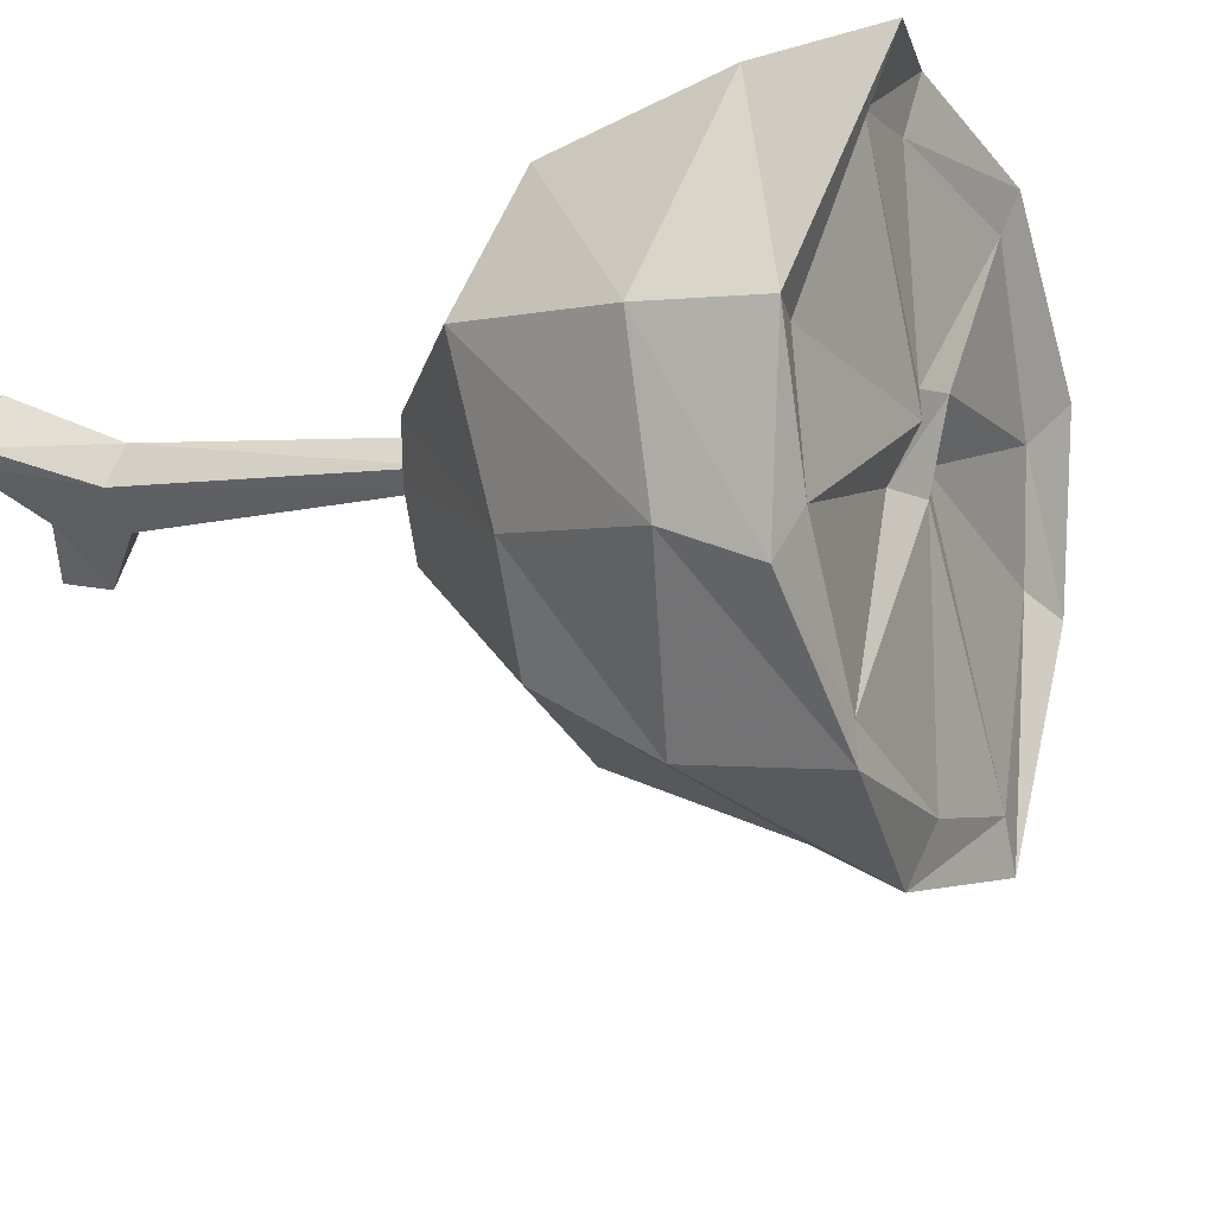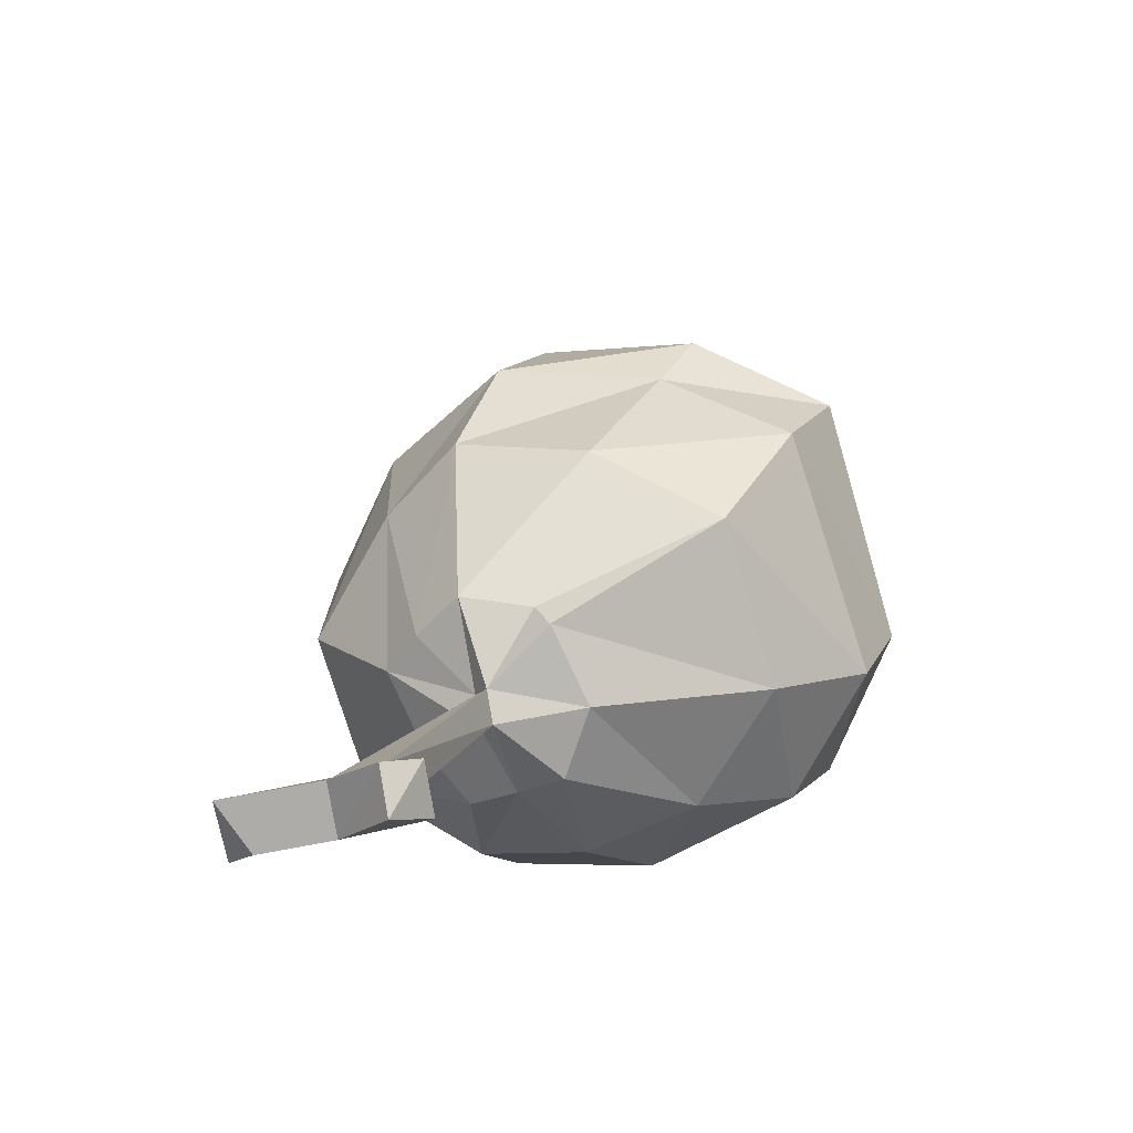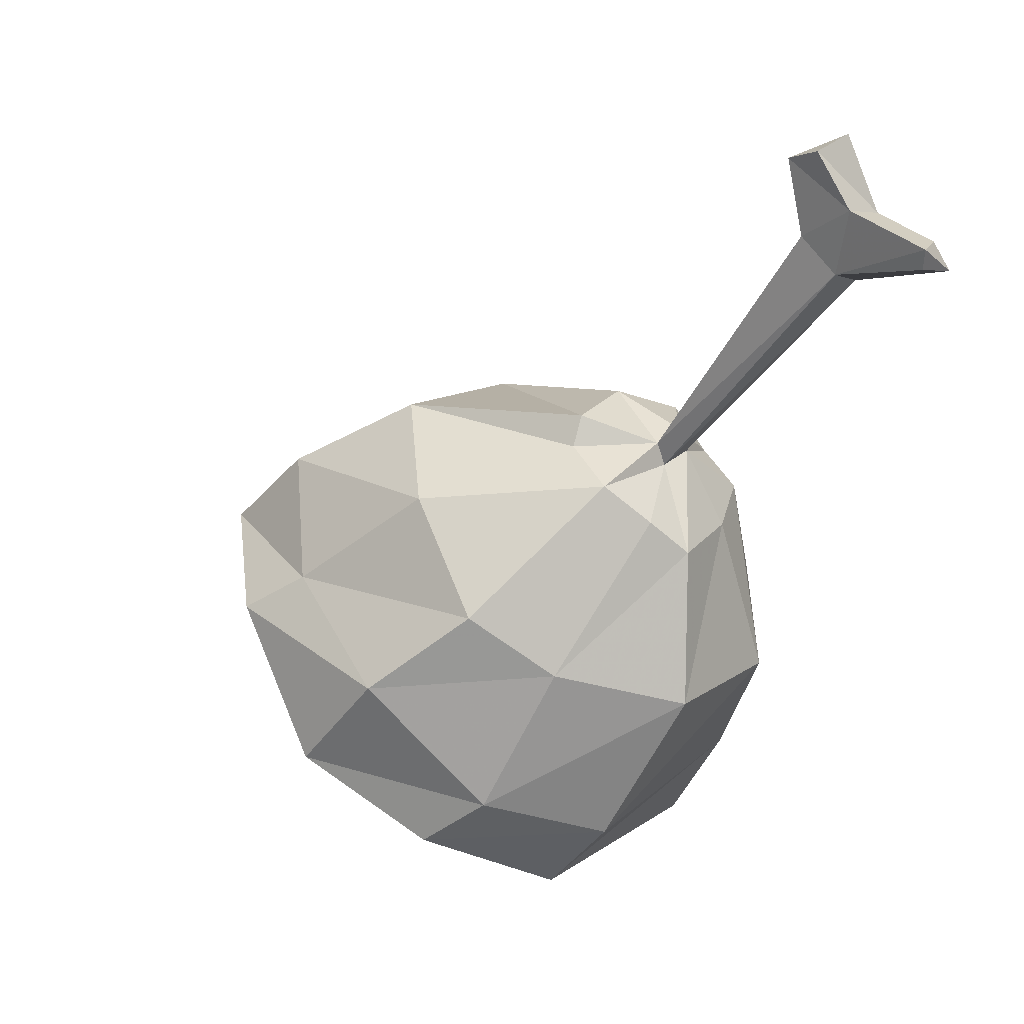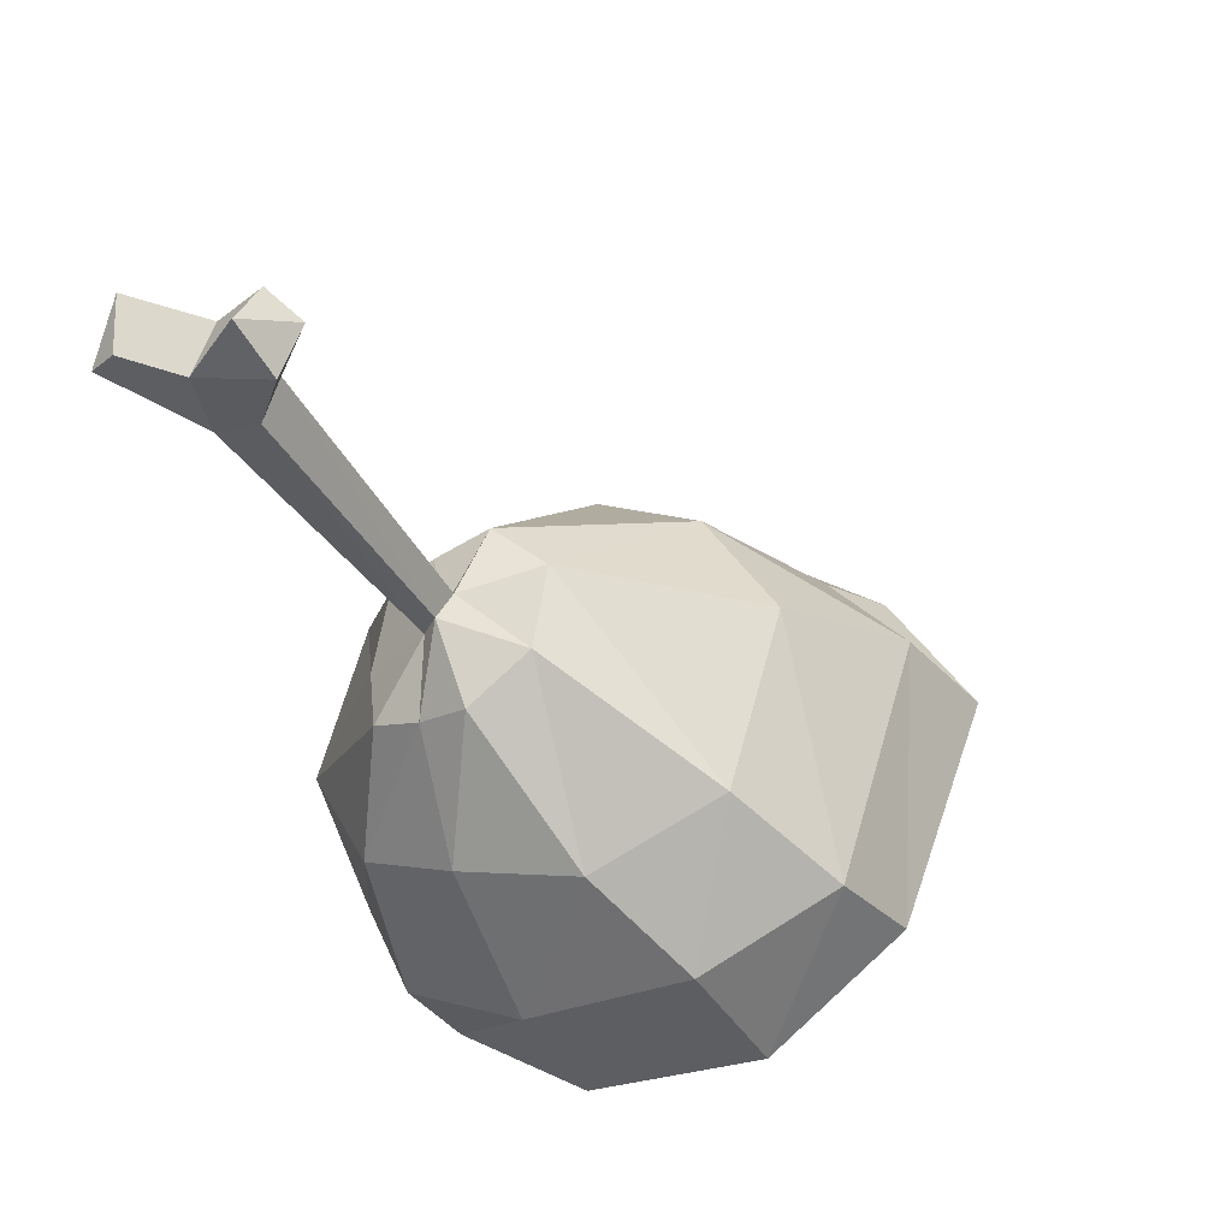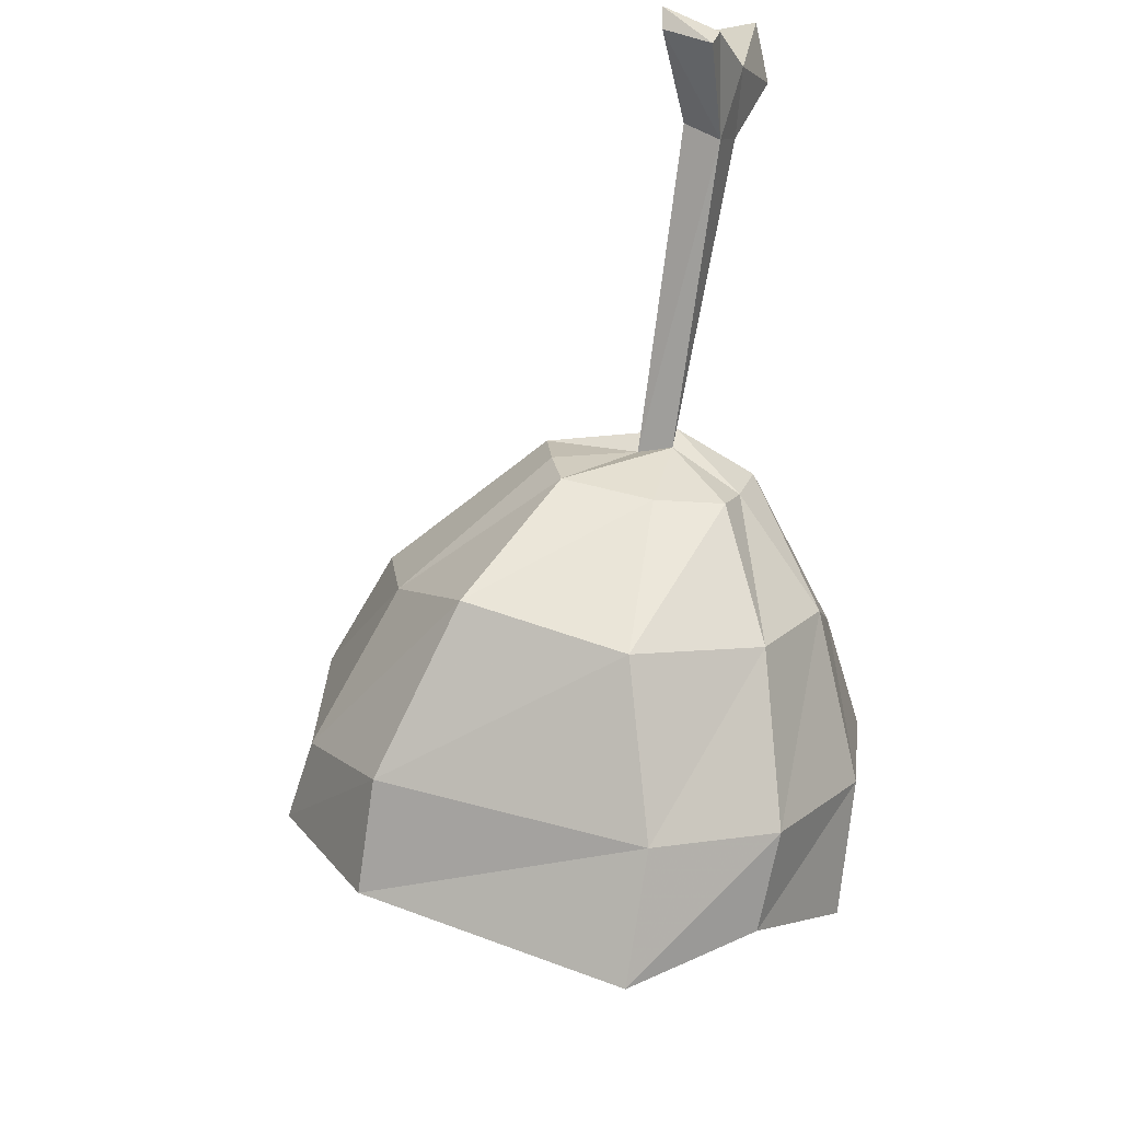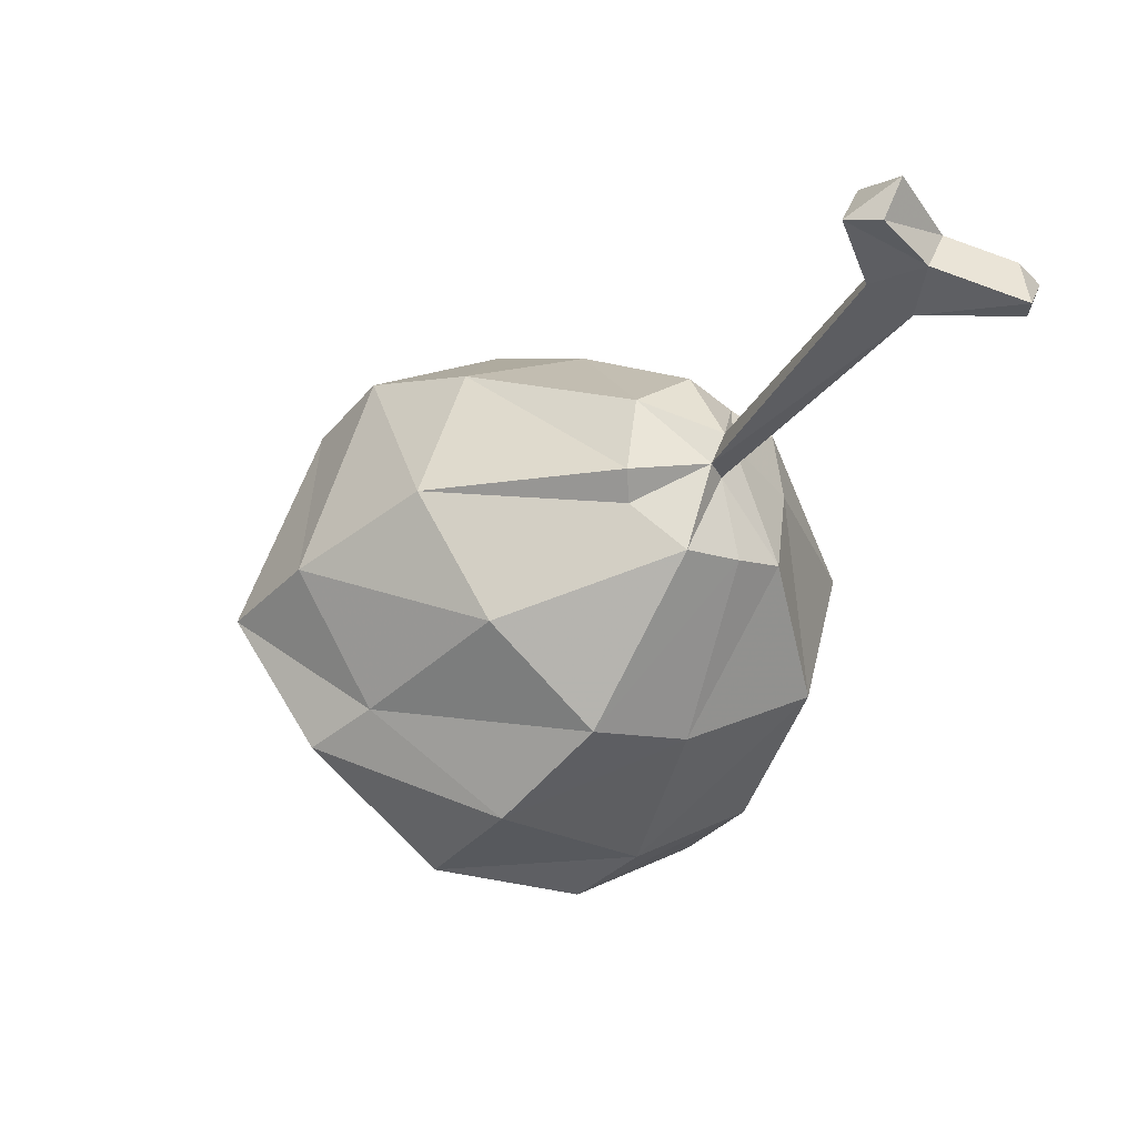
<metadata>
{"format":"obj","ext":"obj","renderer":"f3d","projection":"perspective","resolution":1024,"background":"white","views":[{"elev":-46.4,"azim":136.0,"up":"+Y"},{"elev":77.5,"azim":169.7,"up":"+Z"},{"elev":40.8,"azim":46.4,"up":"+Z"},{"elev":41.6,"azim":-155.0,"up":"+Z"},{"elev":-16.6,"azim":111.3,"up":"+Z"},{"elev":68.0,"azim":22.8,"up":"+Z"}]}
</metadata>
<code>
v -0.1094 -0.1562 -0.1406
v -0.09375 -0.2109 -0.1094
v -0.125 -0.1953 -0.1094
v -0.125 -0.1719 -0.1094
v -0.2109 -0.08594 -0.1094
v -0.125 -0.04688 -0.1719
v -0.08594 -0.1719 -0.1406
v -0.08594 -0.1953 -0.1406
v 0 -0.3203 -0.1406
v -0.08594 -0.3516 -0.08594
v -0.1875 -0.3203 -0.04688
v -0.25 -0.2734 -0.03906
v -0.2578 -0.125 -0.0625
v -0.2891 -0.125 -0.0625
v -0.2344 -0.04688 -0.125
v -0.125 -0.02344 -0.1875
v -0.02344 -0.08594 -0.1953
v 0.02344 -0.125 -0.2109
v 0.03906 -0.2578 -0.1719
v 0.0625 -0.2734 -0.1875
v 0.007812 -0.3516 -0.125
v -0.08594 -0.3828 -0.08594
v -0.1875 -0.3516 -0.02344
v -0.2734 -0.2891 -0.02344
v -0.2344 -0.2578 0.03906
v -0.2578 -0.09375 -0.007812
v -0.1953 -0.02344 -0.04688
v -0.09375 0 -0.1094
v -0.02344 -0.04688 -0.2109
v 0.03906 -0.1094 -0.25
v 0.0625 -0.08594 -0.1719
v 0.09375 -0.25 -0.125
v 0.03906 -0.3203 -0.08594
v -0.04688 -0.3516 -0.007812
v -0.1562 -0.3203 0.007812
v -0.09375 -0.2578 0.08594
v -0.1719 -0.1953 0.09375
v -0.1875 -0.08594 0.04688
v -0.125 -0.02344 0.007812
v -0.04688 -0.007812 -0.007812
v 0 -0.02344 -0.1562
v 0.02344 -0.02344 -0.04688
v 0.09375 -0.08594 -0.0625
v 0.1094 -0.1875 -0.02344
v 0.04688 -0.2578 0.007812
v -0.007812 -0.2891 0.04688
v 0.007812 -0.1719 0.1094
v -0.03906 -0.1562 0.1094
v -0.04688 -0.1406 0.125
v -0.0625 -0.08594 0.1094
v -0.03906 -0.04688 0.08594
v -0.007812 -0.04688 0.0625
v 0.0625 -0.04688 0.2891
v 0.0625 -0.02344 0.2734
v 0 -0.08594 0.1094
v 0 -0.1094 0.1094
v 0.09375 -0.04688 0.2734
v 0.09375 -0.03906 0.3203
v 0.03906 -0.03906 0.3359
v 0.03906 -0.007812 0.3203
v 0.09375 -0.007812 0.3047
v 0.09375 -0.02344 0.2578
v 0.007812 -0.08594 0.09375
v 0.007812 -0.1094 0.09375
v 0.1562 -0.03906 0.3047
v 0.1562 -0.03906 0.3203
v 0.1406 -0.007812 0.3047
v 0.0625 -0.03906 0.3516
v 0.0625 -0.007812 0.3516
v 0.0625 -0.1406 0.0625
v 0.04688 -0.08594 0.04688
v 0.02344 -0.04688 0.04688
v 0.03906 -0.1562 0.08594
v 0.1562 -0.007812 0.2891
f 1 2 3
f 1 3 4
f 1 7 2
f 2 7 8
f 5 13 14
f 5 14 15
f 5 15 6
f 6 15 16
f 6 16 17
f 9 19 20
f 9 20 21
f 9 21 10
f 10 21 22
f 10 22 11
f 11 22 23
f 11 23 12
f 12 23 24
f 12 24 13
f 13 24 14
f 16 29 17
f 17 29 18
f 18 29 30
f 18 30 19
f 19 30 20
f 1 4 5
f 1 5 6
f 1 6 7
f 2 8 9
f 2 9 10
f 2 10 3
f 3 10 11
f 3 11 12
f 3 12 4
f 4 12 13
f 4 13 5
f 6 17 7
f 7 17 18
f 7 18 8
f 8 18 19
f 8 19 9
f 14 24 25
f 14 25 26
f 14 26 15
f 15 26 27
f 15 27 16
f 16 27 28
f 16 28 29
f 20 30 31
f 20 31 32
f 20 32 21
f 21 32 33
f 21 33 22
f 22 33 34
f 22 34 23
f 23 34 35
f 23 35 24
f 24 35 25
f 25 35 36
f 25 36 37
f 25 37 26
f 26 37 38
f 26 38 27
f 27 38 39
f 27 39 28
f 28 39 40
f 28 40 41
f 28 41 29
f 29 41 30
f 30 41 31
f 31 41 42
f 31 42 43
f 31 43 32
f 32 43 44
f 32 44 33
f 33 44 45
f 33 45 34
f 34 45 46
f 34 46 35
f 35 46 36
f 36 46 47
f 36 47 48
f 36 48 37
f 37 48 49
f 37 49 38
f 38 49 50
f 38 50 39
f 39 50 51
f 39 51 40
f 40 51 52
f 40 52 42
f 40 42 41
f 55 63 52
f 55 52 51
f 55 51 50
f 55 50 56
f 56 50 49
f 56 49 48
f 56 48 47
f 56 47 64
f 63 64 70
f 63 70 71
f 63 71 72
f 63 72 52
f 52 72 42
f 42 72 43
f 43 72 71
f 43 71 44
f 44 71 70
f 44 70 45
f 45 70 73
f 45 73 46
f 46 73 47
f 47 73 64
f 64 73 70
f 53 54 55
f 53 55 56
f 53 56 57
f 53 57 58
f 53 58 59
f 53 59 60
f 53 60 54
f 54 60 61
f 54 61 62
f 54 62 63
f 54 63 55
f 56 64 57
f 57 64 62
f 57 62 65
f 57 65 66
f 57 66 58
f 58 66 67
f 58 67 61
f 58 61 68
f 58 68 59
f 59 68 69
f 59 69 60
f 60 69 61
f 61 69 68
f 62 64 63
f 65 62 74
f 65 74 66
f 66 74 67
f 67 74 62
f 67 62 61

</code>
